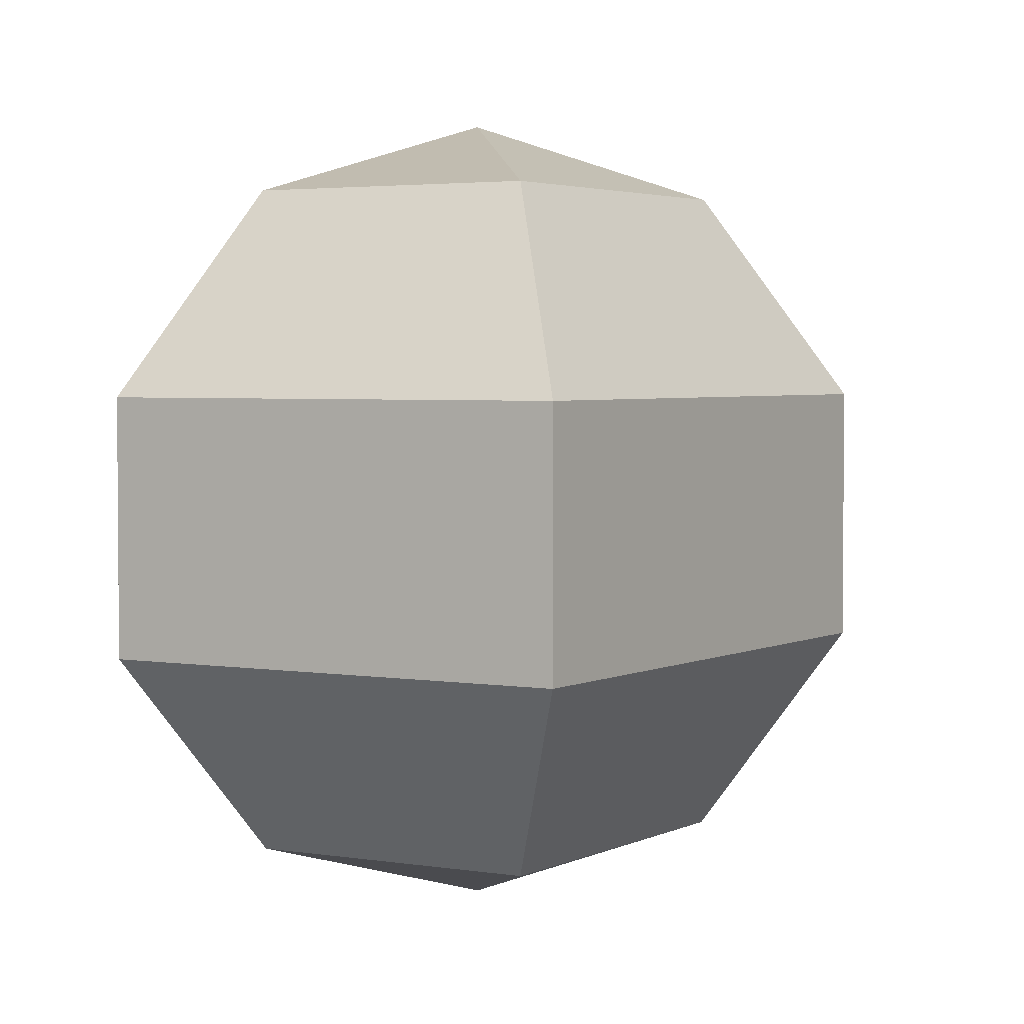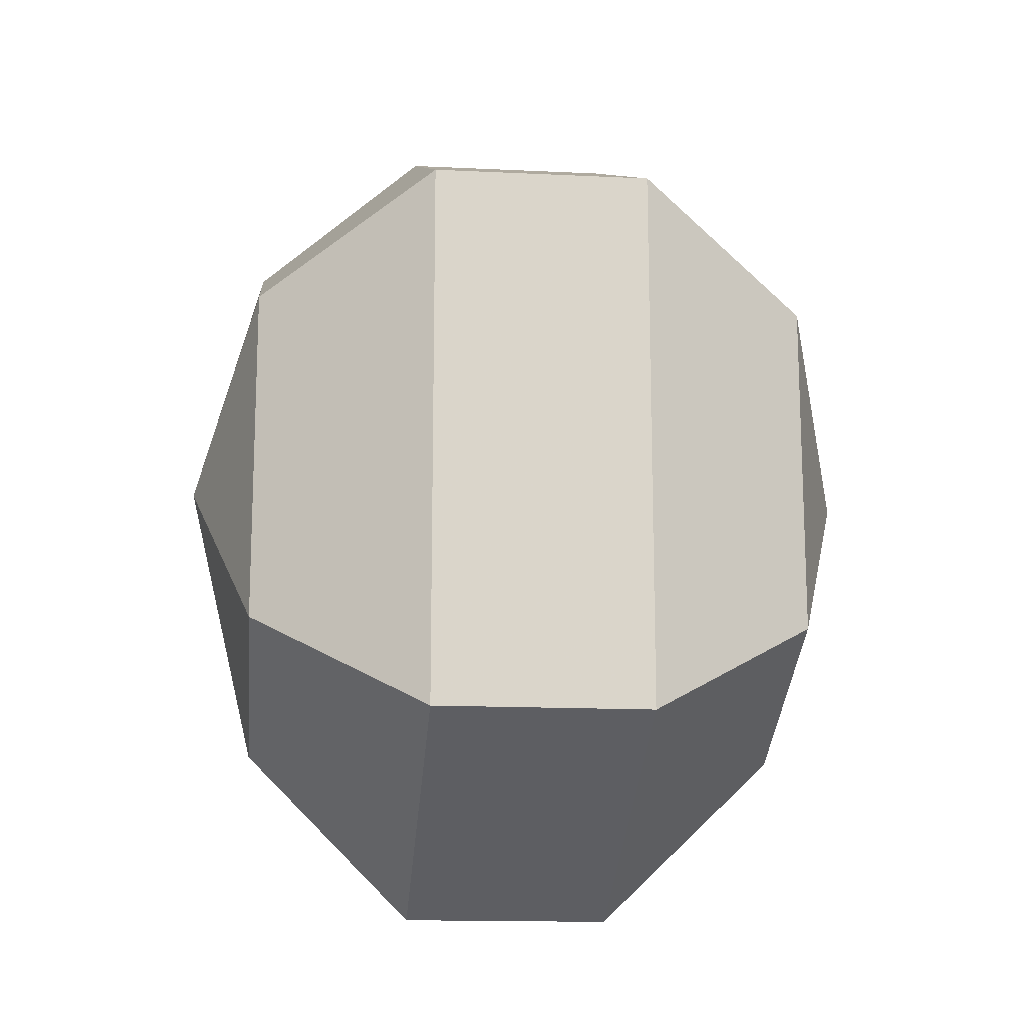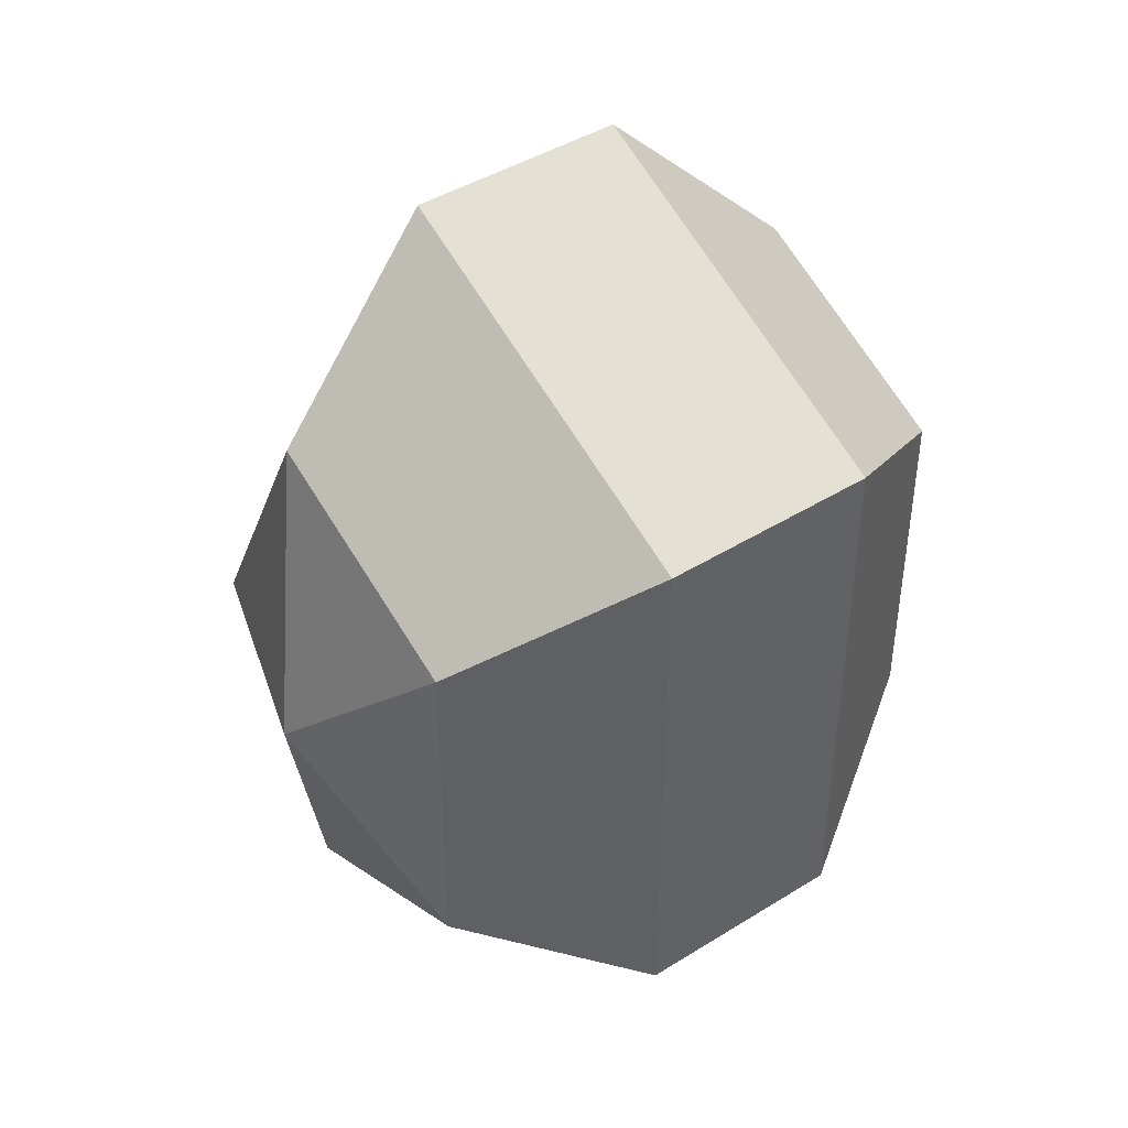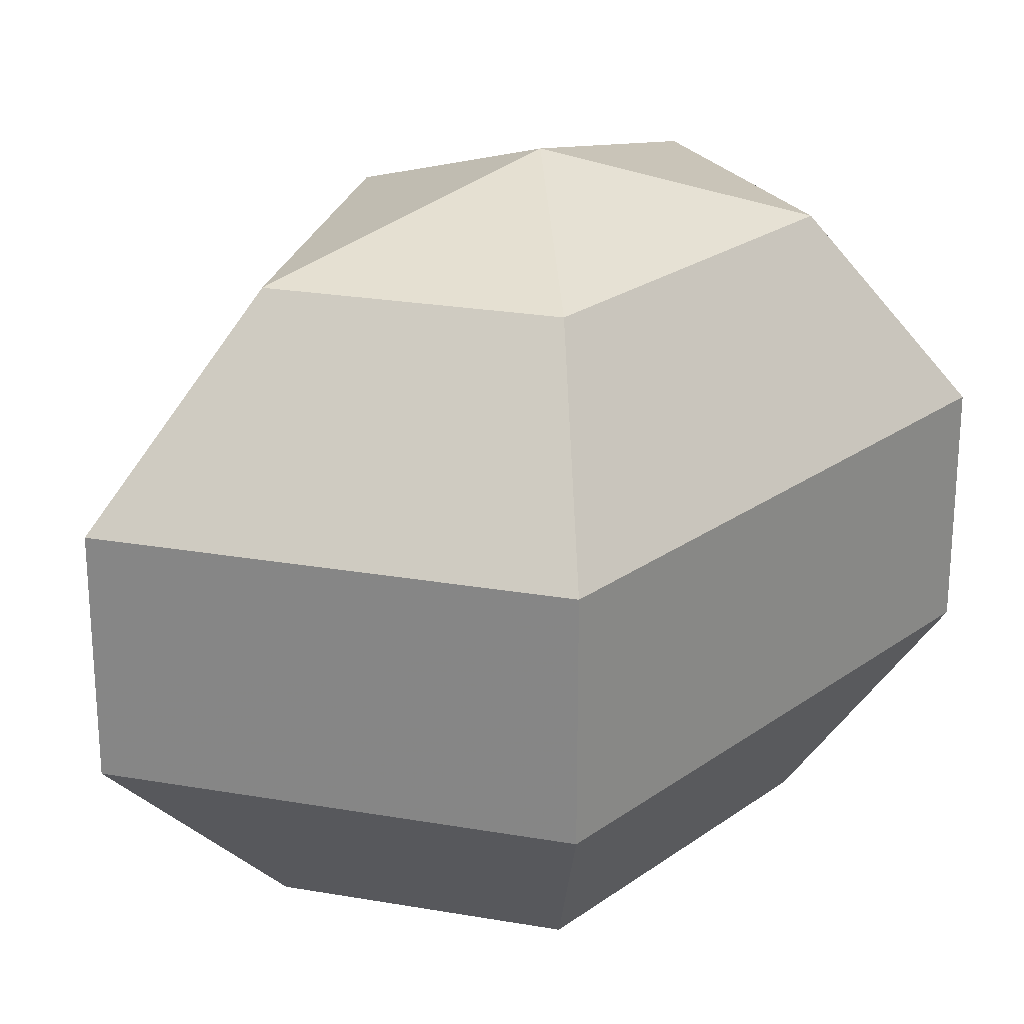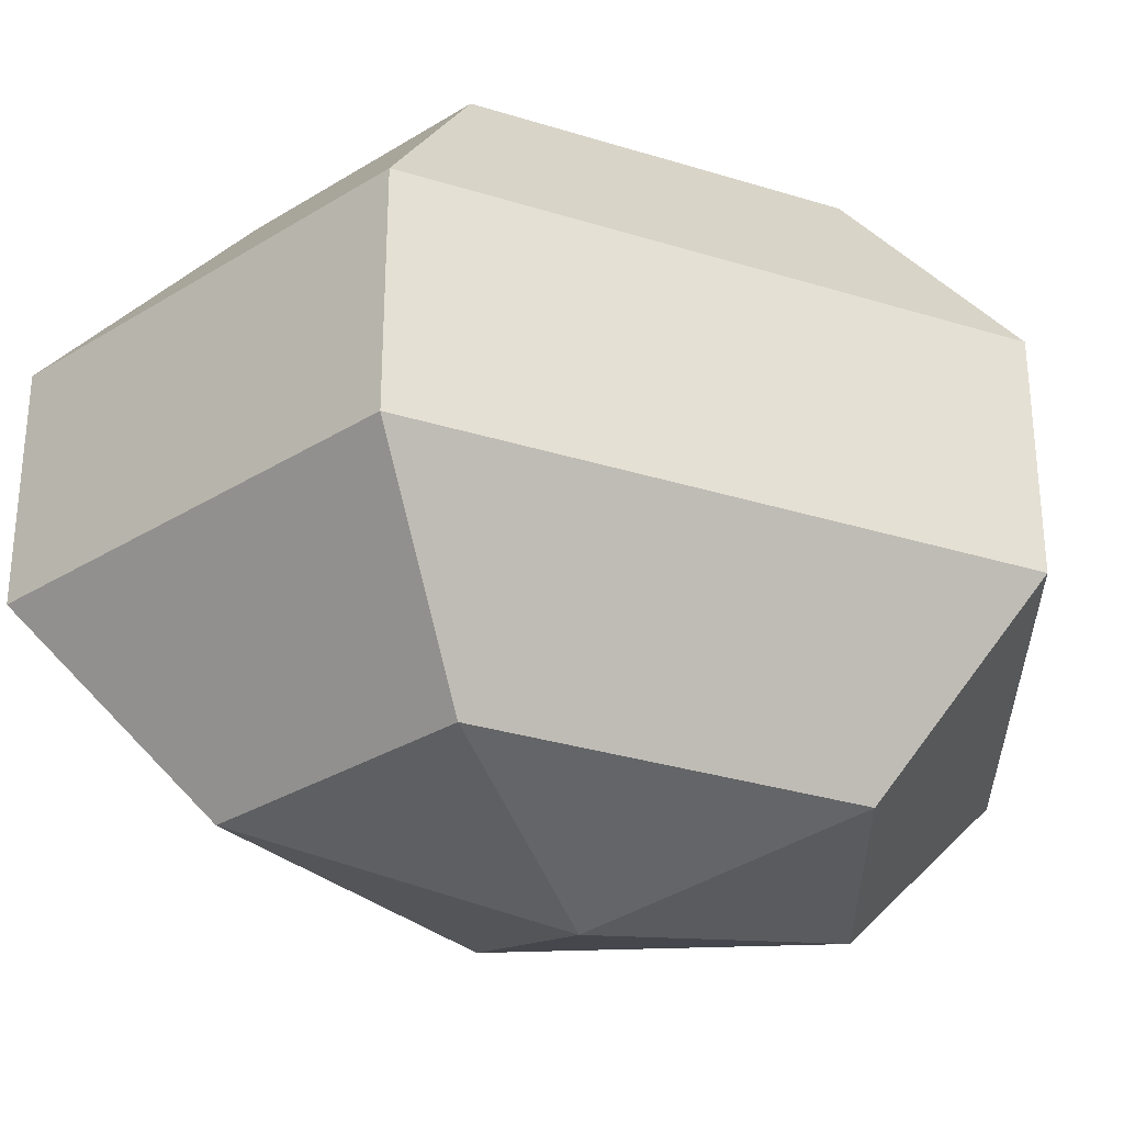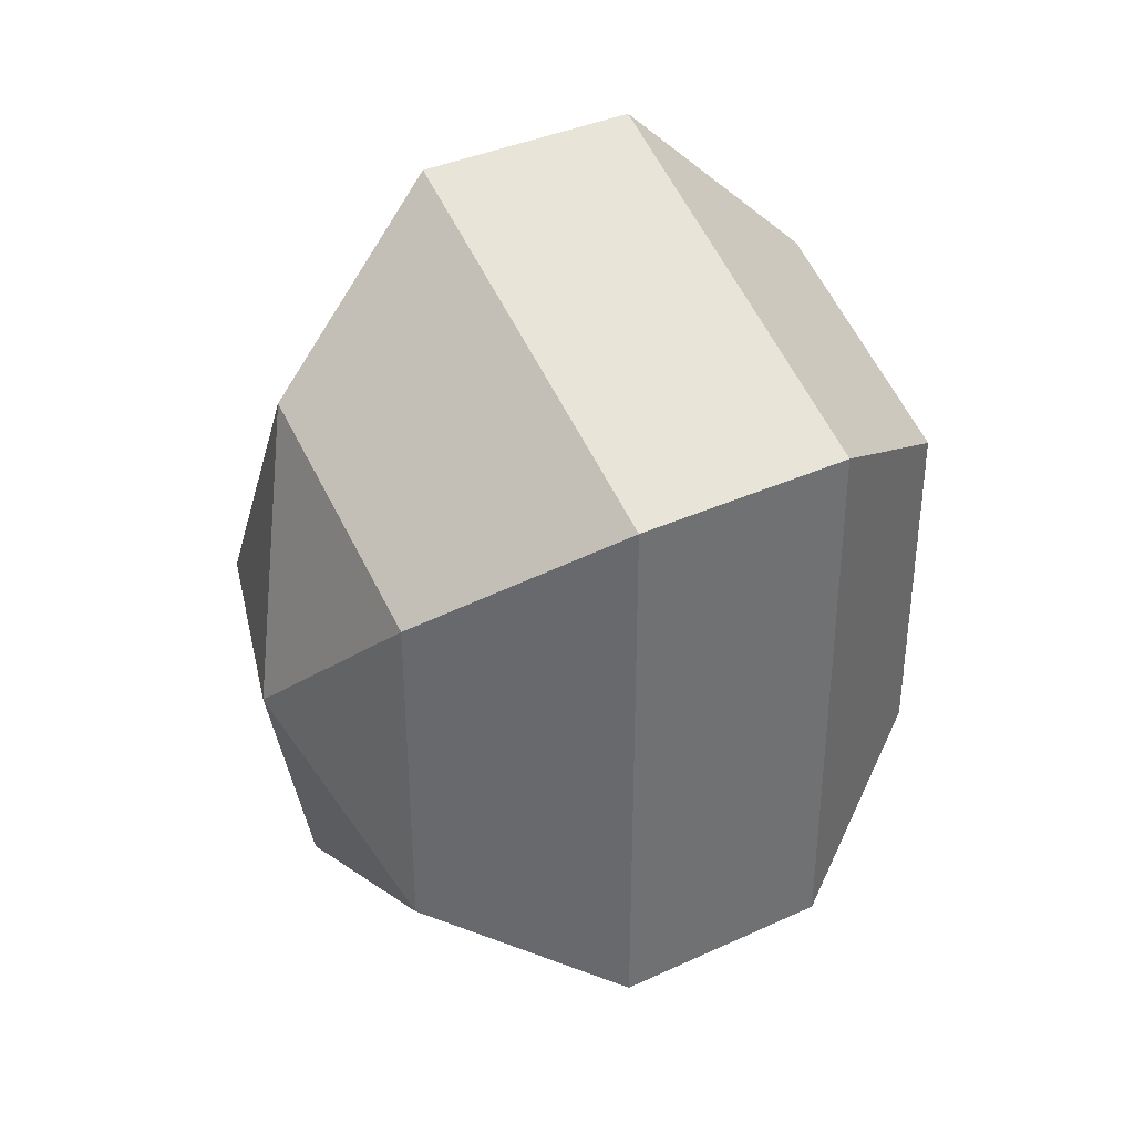
<metadata>
{"format":"obj","ext":"obj","renderer":"f3d","projection":"perspective","resolution":1024,"background":"white","views":[{"elev":3.2,"azim":-174.8,"up":"+Z"},{"elev":-15.2,"azim":84.2,"up":"+Y"},{"elev":43.5,"azim":53.7,"up":"+Y"},{"elev":24.2,"azim":40.5,"up":"+Z"},{"elev":-31.0,"azim":66.0,"up":"+Z"},{"elev":37.3,"azim":59.4,"up":"+Y"}]}
</metadata>
<code>
v 283 169 126.5
v 283 169 126.5
v 283 169 126.5
v 283 169 126.5
v 283 169 126.5
v 283 169 126.5
v 279.2 169 127.7
v 281.8 163.9 127.7
v 286.1 165.9 127.7
v 286.1 172.1 127.7
v 281.8 174.1 127.7
v 279.2 169 127.7
v 276.8 169 131
v 281.1 160.8 131
v 288 163.9 131
v 288 174.1 131
v 281.1 177.2 131
v 276.8 169 131
v 276.8 169 135
v 281.1 160.8 135
v 288 163.9 135
v 288 174.1 135
v 281.1 177.2 135
v 276.8 169 135
v 279.2 169 138.3
v 281.8 163.9 138.3
v 286.1 165.9 138.3
v 286.1 172.1 138.3
v 281.8 174.1 138.3
v 279.2 169 138.3
v 283 169 139.5
v 283 169 139.5
v 283 169 139.5
v 283 169 139.5
v 283 169 139.5
v 283 169 139.5
g foo
f 8 7 1
f 9 8 2
f 10 9 3
f 11 10 4
f 12 11 5
f 14 13 7
f 15 14 8
f 16 15 9
f 17 16 10
f 18 17 11
f 20 19 13
f 21 20 14
f 22 21 15
f 23 22 16
f 24 23 17
f 26 25 19
f 27 26 20
f 28 27 21
f 29 28 22
f 30 29 23
f 32 31 25
f 33 32 26
f 34 33 27
f 35 34 28
f 36 35 29
f 2 8 1
f 3 9 2
f 4 10 3
f 5 11 4
f 6 12 5
f 8 14 7
f 9 15 8
f 10 16 9
f 11 17 10
f 12 18 11
f 14 20 13
f 15 21 14
f 16 22 15
f 17 23 16
f 18 24 17
f 20 26 19
f 21 27 20
f 22 28 21
f 23 29 22
f 24 30 23
f 26 32 25
f 27 33 26
f 28 34 27
f 29 35 28
f 30 36 29
g

</code>
